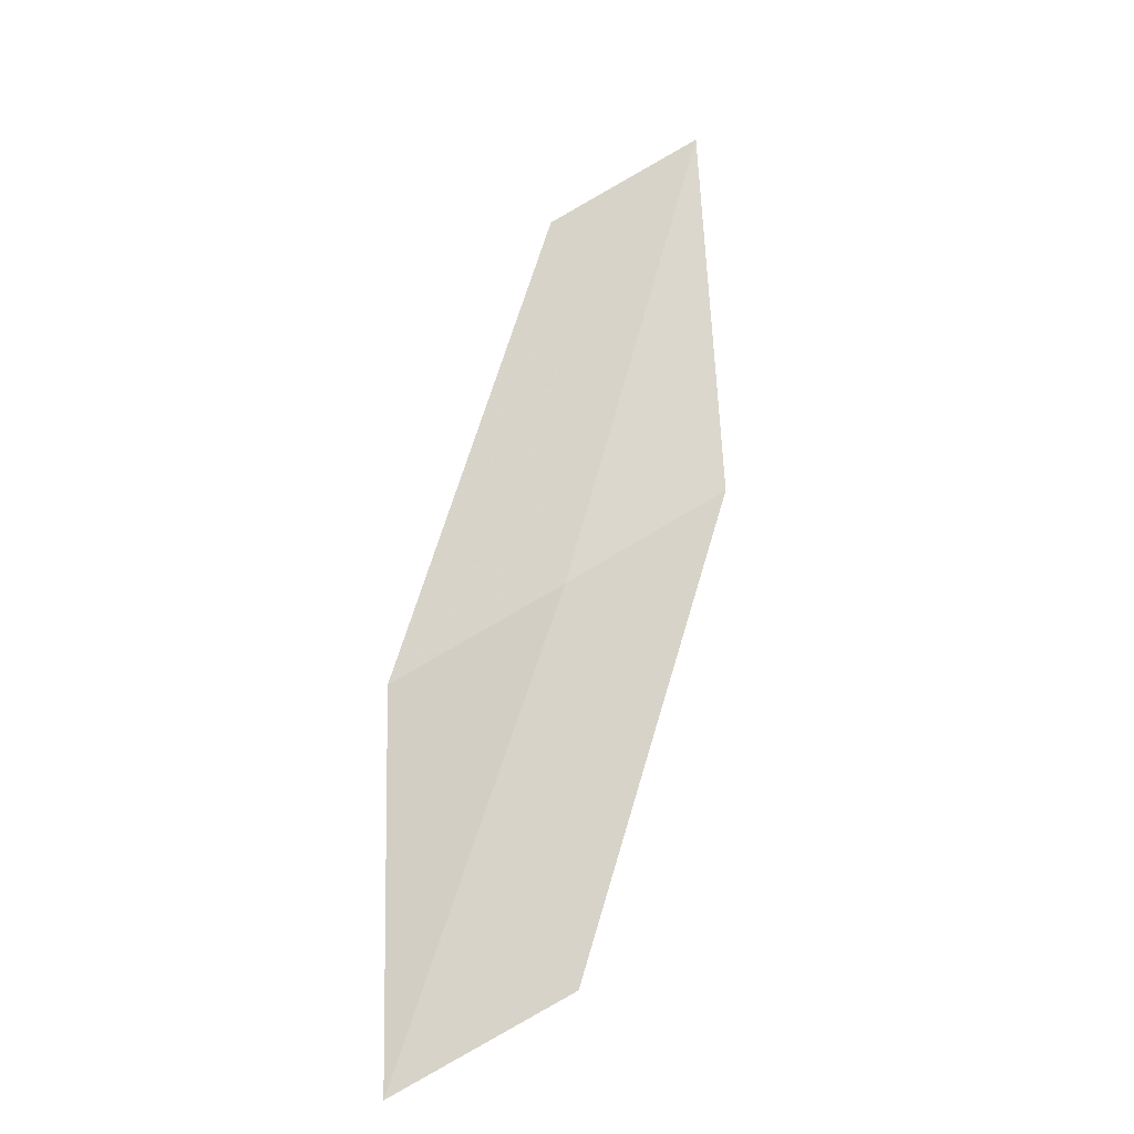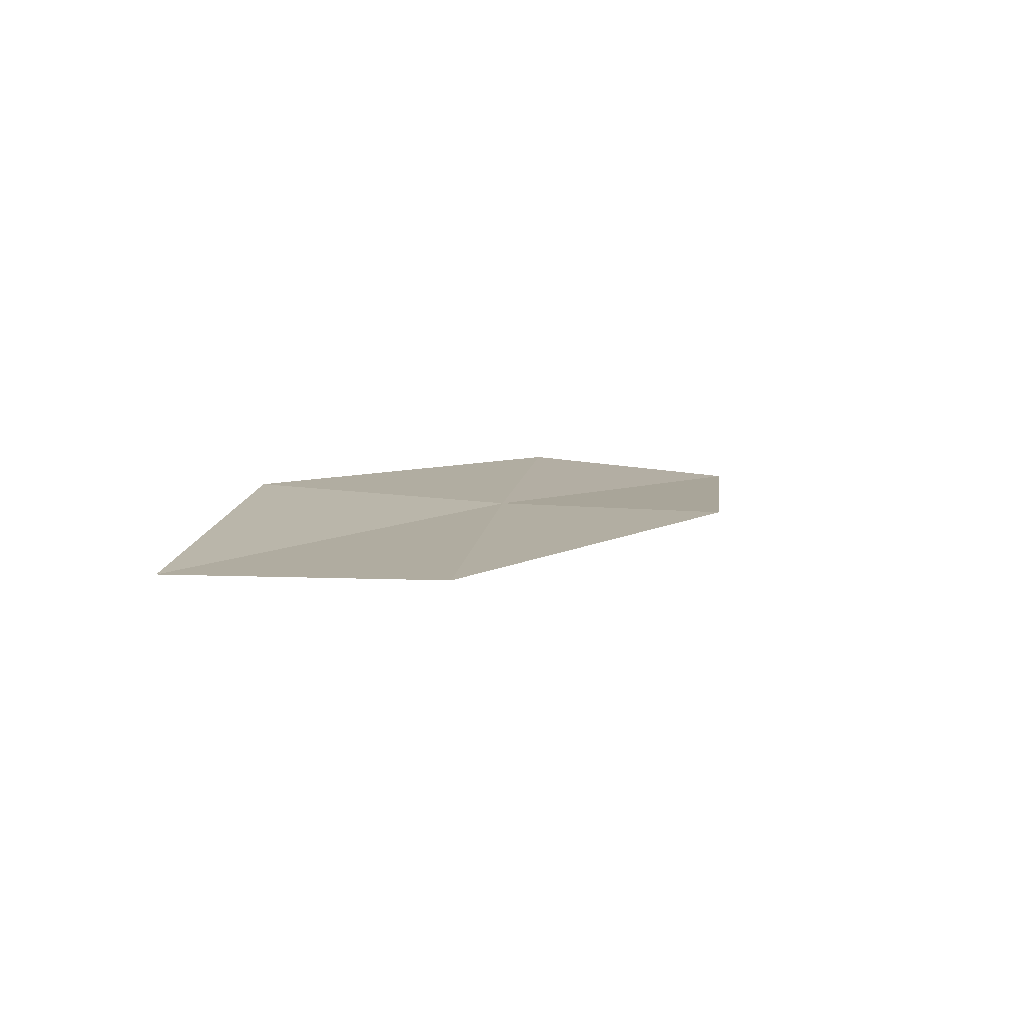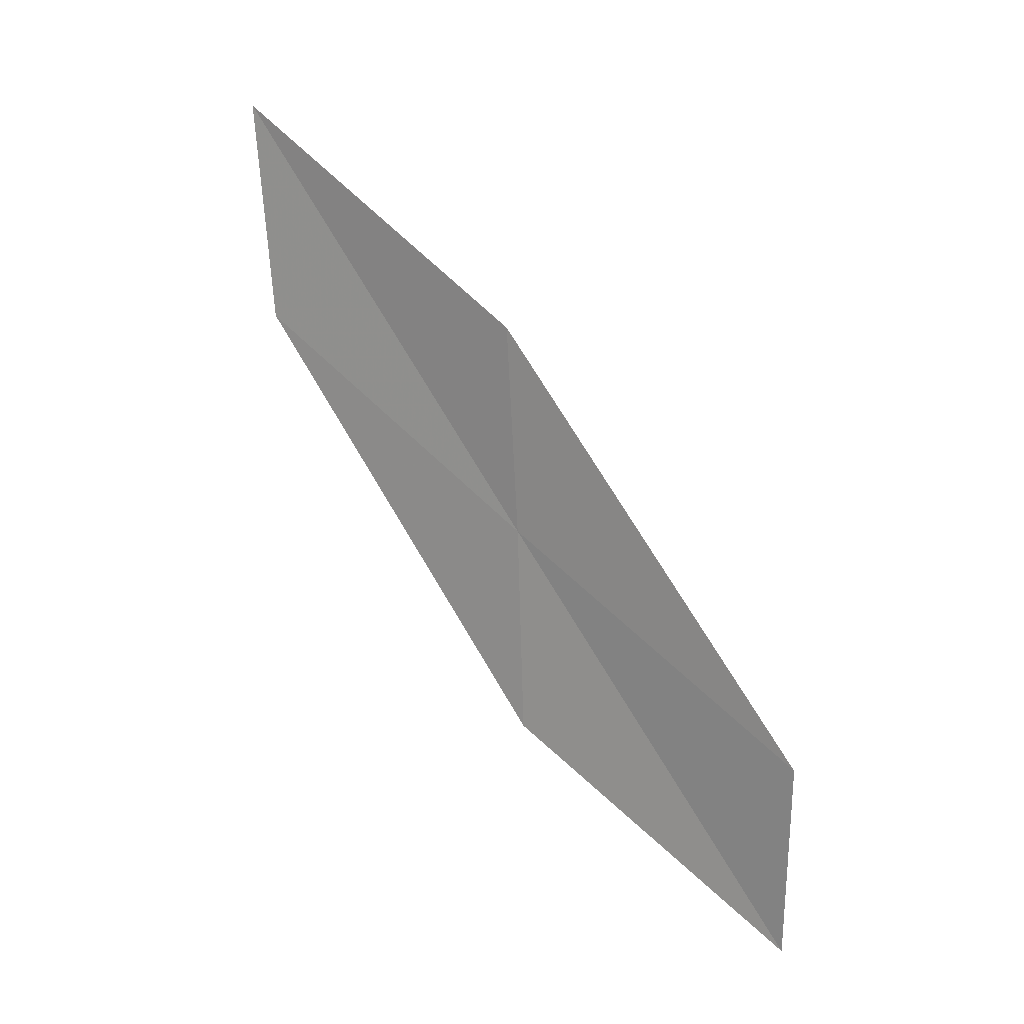
<metadata>
{"format":"obj","ext":"obj","renderer":"f3d","projection":"perspective","resolution":1024,"background":"white","views":[{"elev":-63.7,"azim":171.1,"up":"+Z"},{"elev":-36.9,"azim":-161.0,"up":"+Y"},{"elev":-31.3,"azim":-105.9,"up":"+Z"}]}
</metadata>
<code>
v -29.5 15.43 20.07
v -30.36 15.74 20.89
v -30 17.27 22.54
v -29.18 16.92 21.59
v -29.8 13.9 18.58
v -28.64 15.14 19.23
v -28.89 13.66 17.86
f 1 3 2
f 1 4 3
f 1 2 5
f 1 6 4
f 1 5 7
f 1 7 6

</code>
